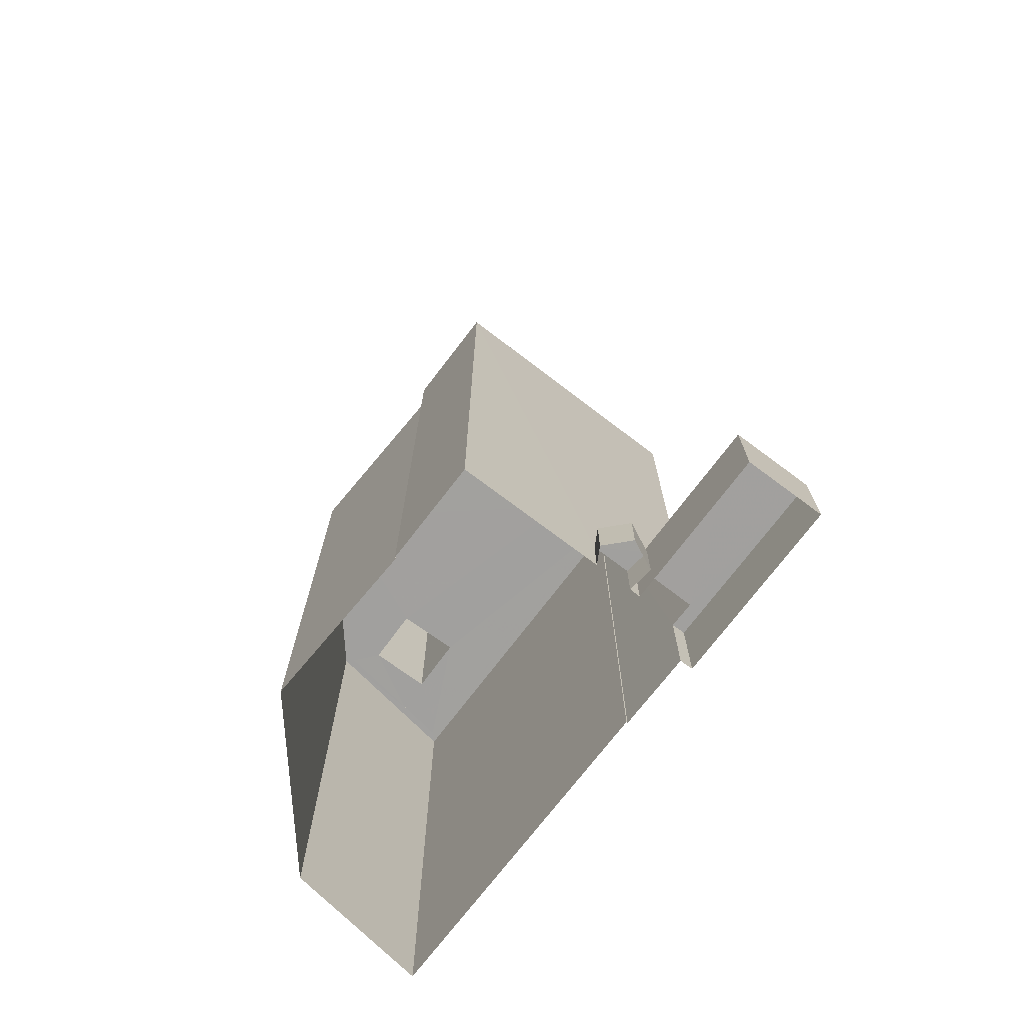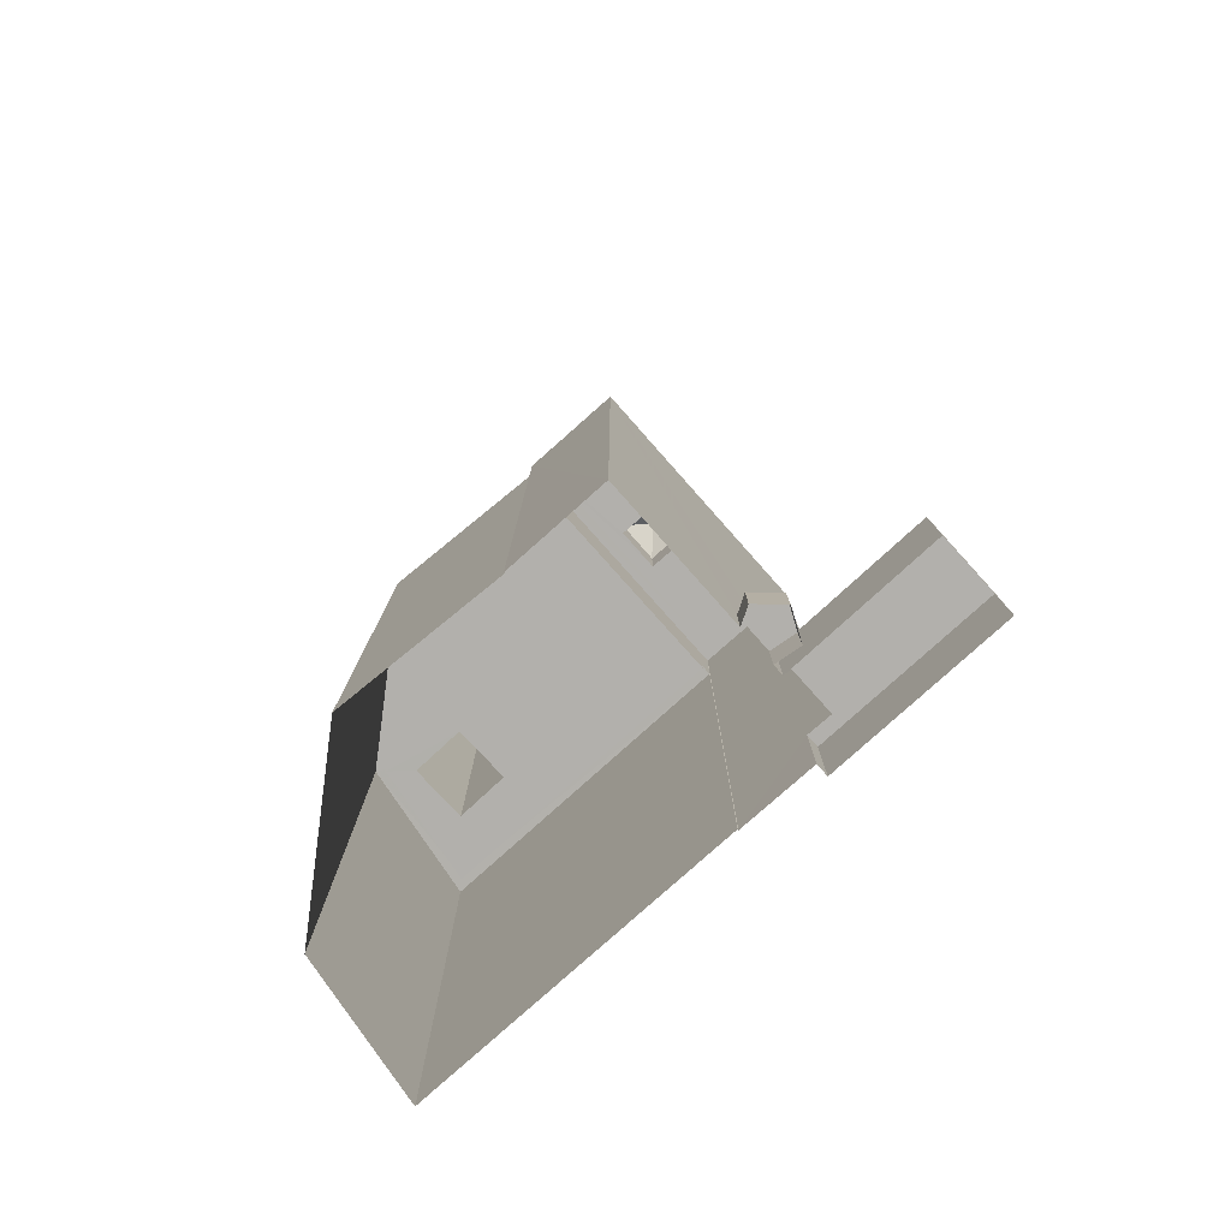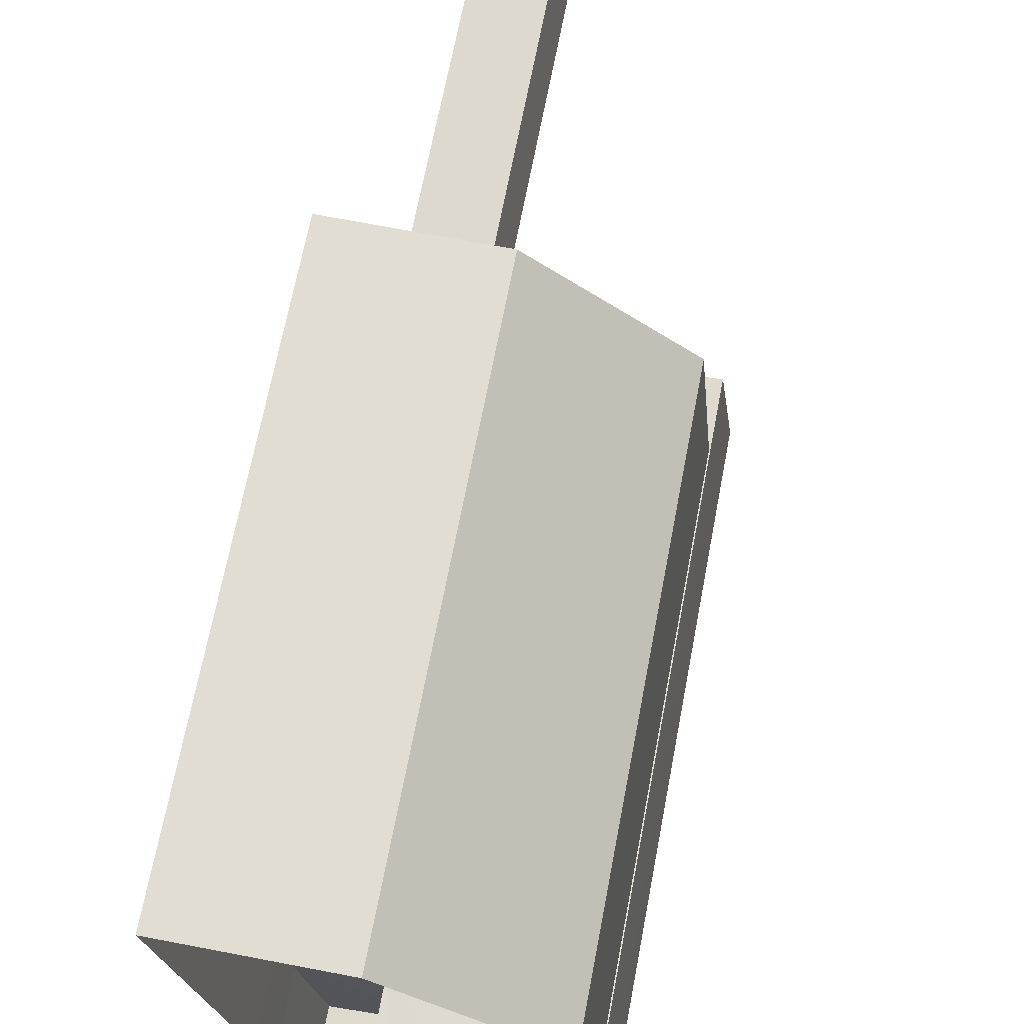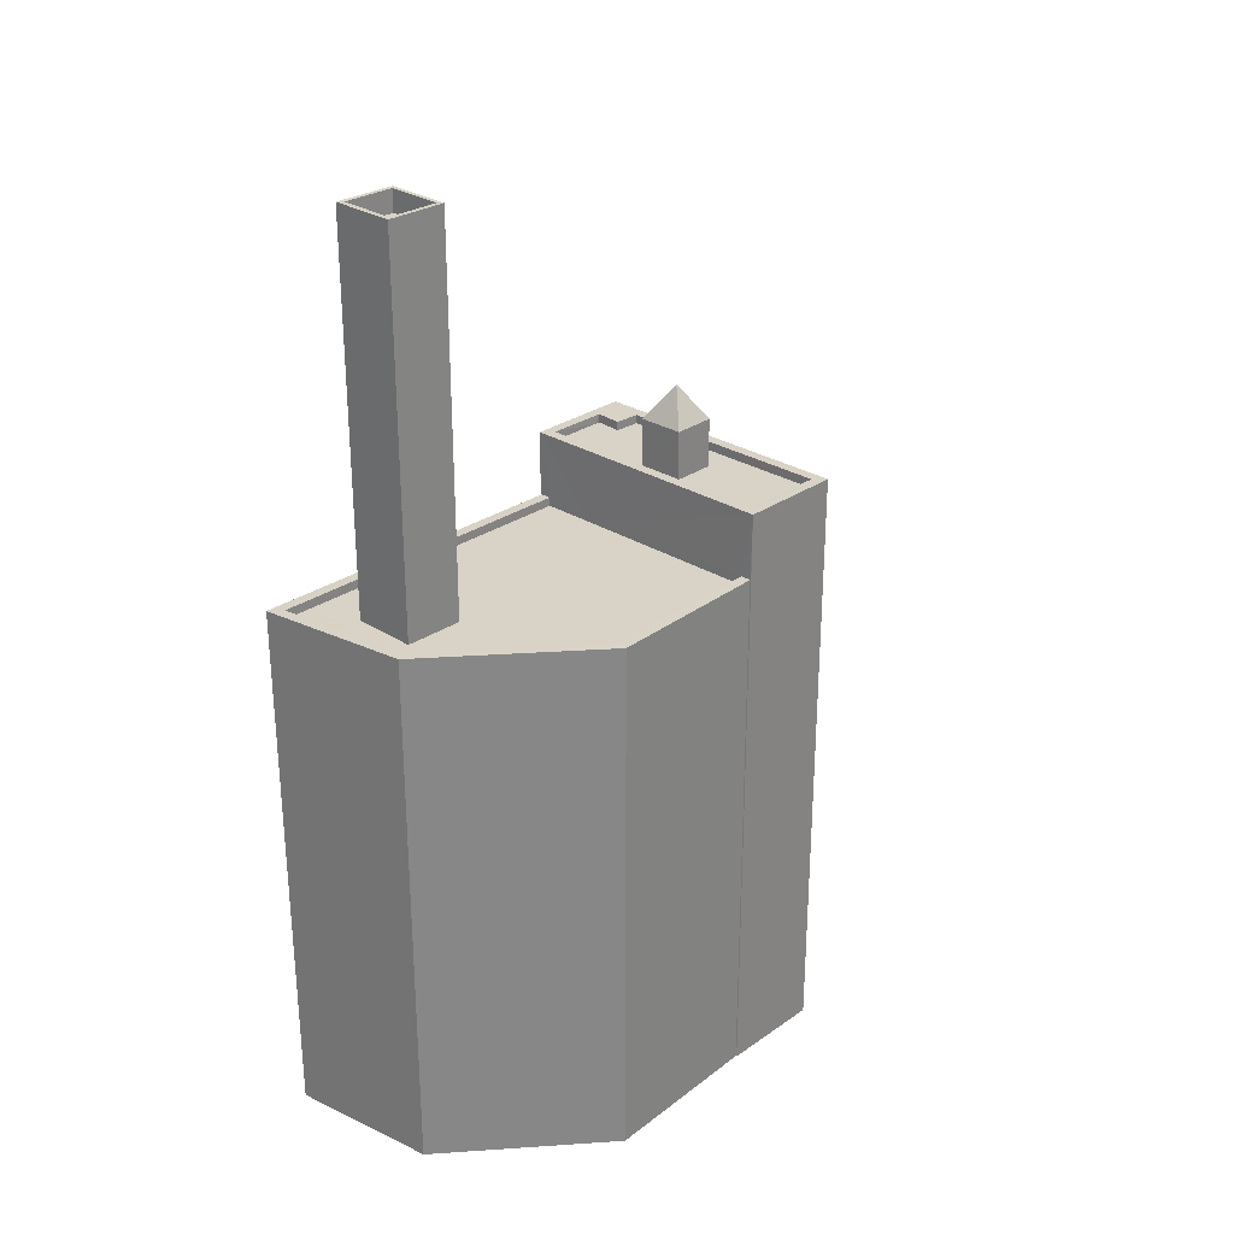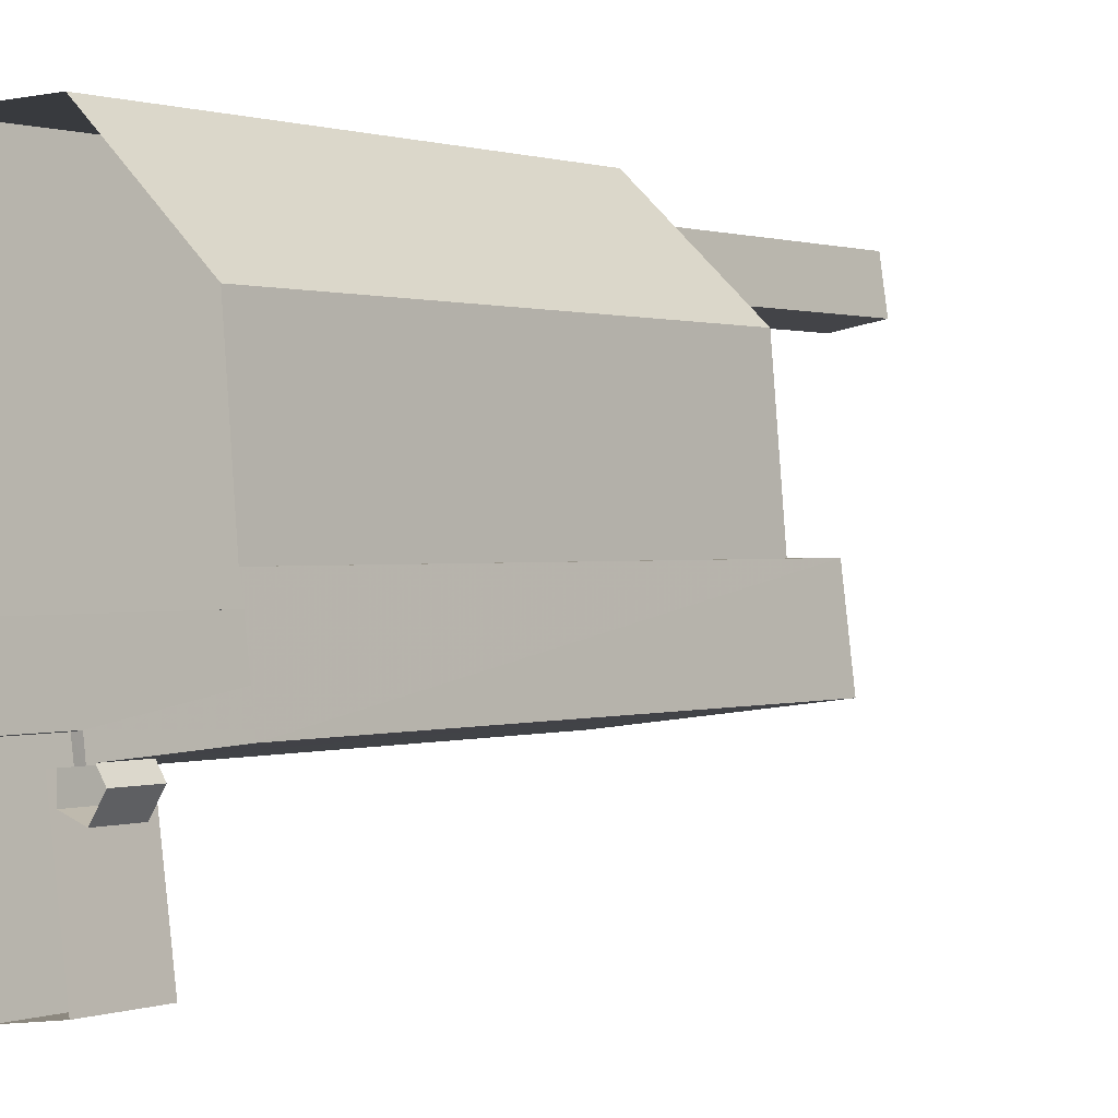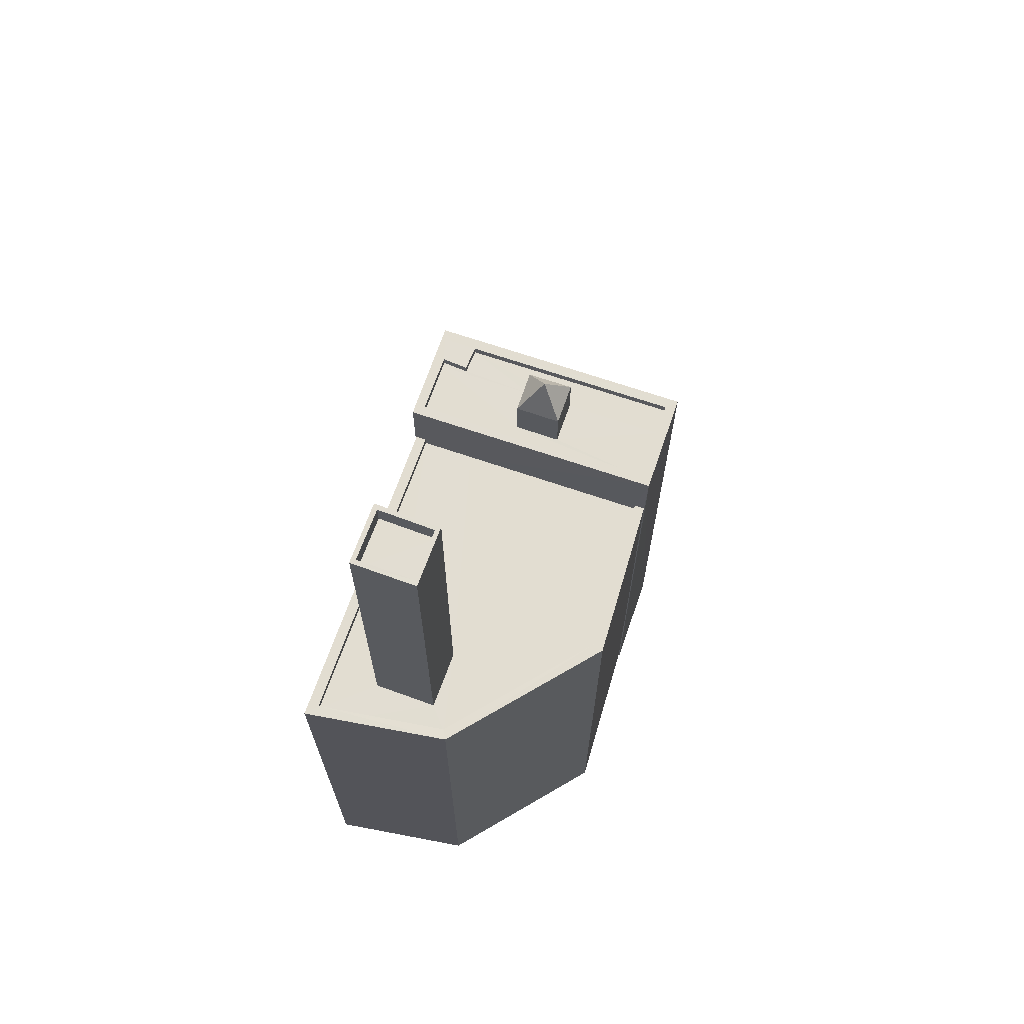
<metadata>
{"format":"obj","ext":"obj","renderer":"f3d","projection":"perspective","resolution":1024,"background":"white","views":[{"elev":-71.9,"azim":-45.1,"up":"+Z"},{"elev":-78.7,"azim":-56.1,"up":"+Z"},{"elev":68.2,"azim":-169.2,"up":"+Y"},{"elev":27.9,"azim":-144.2,"up":"+Z"},{"elev":0.7,"azim":-138.5,"up":"+Y"},{"elev":68.4,"azim":-168.8,"up":"+Z"}]}
</metadata>
<code>
v -8.904e+04 -9.924e+04 7.856
v -8.904e+04 -9.924e+04 7.856
v -8.904e+04 -9.924e+04 7.856
v -8.904e+04 -9.924e+04 7.856
v -8.904e+04 -9.923e+04 7.856
v -8.904e+04 -9.923e+04 7.856
v -8.904e+04 -9.924e+04 7.856
v -8.904e+04 -9.924e+04 7.856
v -8.904e+04 -9.924e+04 7.856
v -8.905e+04 -9.923e+04 7.856
v -8.905e+04 -9.924e+04 7.856
v -8.905e+04 -9.924e+04 7.856
v -8.905e+04 -9.924e+04 7.856
v -8.904e+04 -9.924e+04 7.856
v -8.904e+04 -9.924e+04 7.856
v -8.904e+04 -9.924e+04 7.856
v -8.904e+04 -9.924e+04 7.856
v -8.904e+04 -9.924e+04 7.856
v -8.904e+04 -9.924e+04 26.22
v -8.904e+04 -9.924e+04 27.21
v -8.904e+04 -9.924e+04 26.22
v -8.904e+04 -9.924e+04 25.1
v -8.904e+04 -9.924e+04 25.1
v -8.904e+04 -9.924e+04 25.1
v -8.904e+04 -9.924e+04 25.1
v -8.904e+04 -9.924e+04 25.1
v -8.905e+04 -9.924e+04 24.85
v -8.905e+04 -9.924e+04 24.85
v -8.904e+04 -9.924e+04 24.85
v -8.904e+04 -9.924e+04 24.85
v -8.904e+04 -9.924e+04 24.85
v -8.904e+04 -9.924e+04 24.85
v -8.904e+04 -9.924e+04 24.85
v -8.904e+04 -9.924e+04 24.85
v -8.904e+04 -9.924e+04 25.1
v -8.904e+04 -9.924e+04 25.1
v -8.904e+04 -9.924e+04 26.22
v -8.905e+04 -9.924e+04 25.1
v -8.905e+04 -9.924e+04 25.1
v -8.905e+04 -9.924e+04 25.1
v -8.905e+04 -9.924e+04 25.1
v -8.904e+04 -9.923e+04 33.84
v -8.904e+04 -9.923e+04 33.84
v -8.904e+04 -9.923e+04 33.84
v -8.904e+04 -9.923e+04 33.84
v -8.904e+04 -9.923e+04 33.84
v -8.904e+04 -9.923e+04 33.84
v -8.904e+04 -9.923e+04 33.84
v -8.904e+04 -9.923e+04 33.84
v -8.904e+04 -9.924e+04 9.255
v -8.904e+04 -9.924e+04 9.255
v -8.904e+04 -9.924e+04 9.255
v -8.904e+04 -9.924e+04 9.255
v -8.904e+04 -9.924e+04 9.255
v -8.904e+04 -9.923e+04 33.24
v -8.904e+04 -9.923e+04 33.24
v -8.904e+04 -9.923e+04 33.24
v -8.904e+04 -9.923e+04 33.24
v -8.905e+04 -9.924e+04 24.85
v -8.904e+04 -9.924e+04 24.85
v -8.904e+04 -9.924e+04 24.85
v -8.904e+04 -9.924e+04 24.85
v -8.904e+04 -9.924e+04 23.24
v -8.904e+04 -9.924e+04 23.24
v -8.904e+04 -9.923e+04 23.24
v -8.905e+04 -9.924e+04 23.24
v -8.905e+04 -9.924e+04 23.24
v -8.905e+04 -9.923e+04 23.24
v -8.904e+04 -9.923e+04 23.24
v -8.905e+04 -9.923e+04 23.24
v -8.904e+04 -9.923e+04 23.24
v -8.904e+04 -9.923e+04 23.24
v -8.904e+04 -9.923e+04 22.99
v -8.904e+04 -9.923e+04 22.99
v -8.904e+04 -9.923e+04 22.99
v -8.904e+04 -9.923e+04 22.99
v -8.904e+04 -9.924e+04 22.99
v -8.904e+04 -9.924e+04 22.99
v -8.905e+04 -9.923e+04 22.99
v -8.905e+04 -9.924e+04 22.99
v -8.904e+04 -9.923e+04 22.99
v -8.904e+04 -9.923e+04 22.99
v -8.904e+04 -9.923e+04 22.99
v -8.904e+04 -9.924e+04 26.22
v -8.904e+04 -9.924e+04 10.42
v -8.904e+04 -9.924e+04 10.42
v -8.904e+04 -9.924e+04 10.42
v -8.904e+04 -9.924e+04 10.42
v -8.904e+04 -9.924e+04 10.42
v -8.904e+04 -9.924e+04 10.42
f 1 2 3
f 4 5 6
f 2 7 8
f 4 9 3
f 5 4 10
f 11 12 13
f 14 15 16
f 17 14 16
f 11 10 4
f 16 12 11
f 18 17 16
f 8 18 4
f 2 8 3
f 3 8 4
f 16 11 4
f 18 16 4
f 19 20 21
f 22 23 24
f 24 25 26
f 24 23 25
f 27 28 29
f 30 31 27
f 32 33 30
f 28 34 29
f 33 31 30
f 30 27 29
f 22 35 36
f 22 24 35
f 37 20 19
f 38 39 36
f 39 23 36
f 23 22 36
f 40 26 25
f 40 41 26
f 42 43 44
f 42 44 45
f 46 47 48
f 43 46 48
f 48 47 49
f 48 44 43
f 50 51 52
f 50 52 53
f 51 54 52
f 55 56 57
f 55 58 56
f 28 59 34
f 59 60 34
f 33 61 62
f 34 60 32
f 32 61 33
f 60 61 32
f 39 41 40
f 39 38 41
f 63 64 65
f 66 67 68
f 64 69 65
f 66 68 70
f 65 69 71
f 68 72 71
f 68 71 70
f 72 65 71
f 73 74 75
f 75 74 76
f 76 77 78
f 75 76 78
f 77 79 80
f 81 79 82
f 73 81 83
f 73 83 74
f 82 77 76
f 83 81 82
f 82 79 77
f 84 20 37
f 45 47 42
f 45 49 47
f 85 86 87
f 88 87 89
f 89 87 90
f 87 86 90
f 21 20 84
f 75 65 73
f 73 72 81
f 73 65 72
f 31 33 26
f 26 33 24
f 33 62 24
f 82 76 46
f 43 82 46
f 46 74 47
f 46 76 74
f 37 32 84
f 37 34 32
f 85 7 86
f 85 8 7
f 69 6 5
f 71 69 5
f 45 55 57
f 45 44 55
f 29 34 37
f 19 29 37
f 60 35 61
f 60 36 35
f 60 59 38
f 36 60 38
f 62 61 35
f 24 62 35
f 45 57 56
f 49 45 56
f 83 42 47
f 74 83 47
f 23 88 25
f 25 88 9
f 23 87 88
f 9 88 3
f 67 79 68
f 67 80 79
f 66 70 10
f 11 66 10
f 40 66 13
f 13 66 11
f 40 25 77
f 64 25 9
f 64 9 4
f 77 63 78
f 80 67 77
f 63 25 64
f 66 40 67
f 77 25 63
f 67 40 77
f 51 14 17
f 51 50 14
f 53 15 14
f 50 53 14
f 68 79 81
f 72 68 81
f 1 90 2
f 1 89 90
f 18 8 54
f 16 52 12
f 85 87 23
f 8 85 54
f 52 54 85
f 12 52 39
f 39 85 23
f 52 85 39
f 26 41 27
f 31 26 27
f 83 82 43
f 42 83 43
f 59 28 38
f 28 27 41
f 38 28 41
f 71 5 10
f 70 71 10
f 3 89 1
f 3 88 89
f 4 6 69
f 64 4 69
f 48 58 55
f 44 48 55
f 30 19 21
f 30 29 19
f 18 51 17
f 18 54 51
f 40 13 12
f 39 40 12
f 84 30 21
f 84 32 30
f 16 15 53
f 52 16 53
f 86 7 2
f 90 86 2
f 49 56 58
f 48 49 58
f 78 65 75
f 78 63 65

</code>
